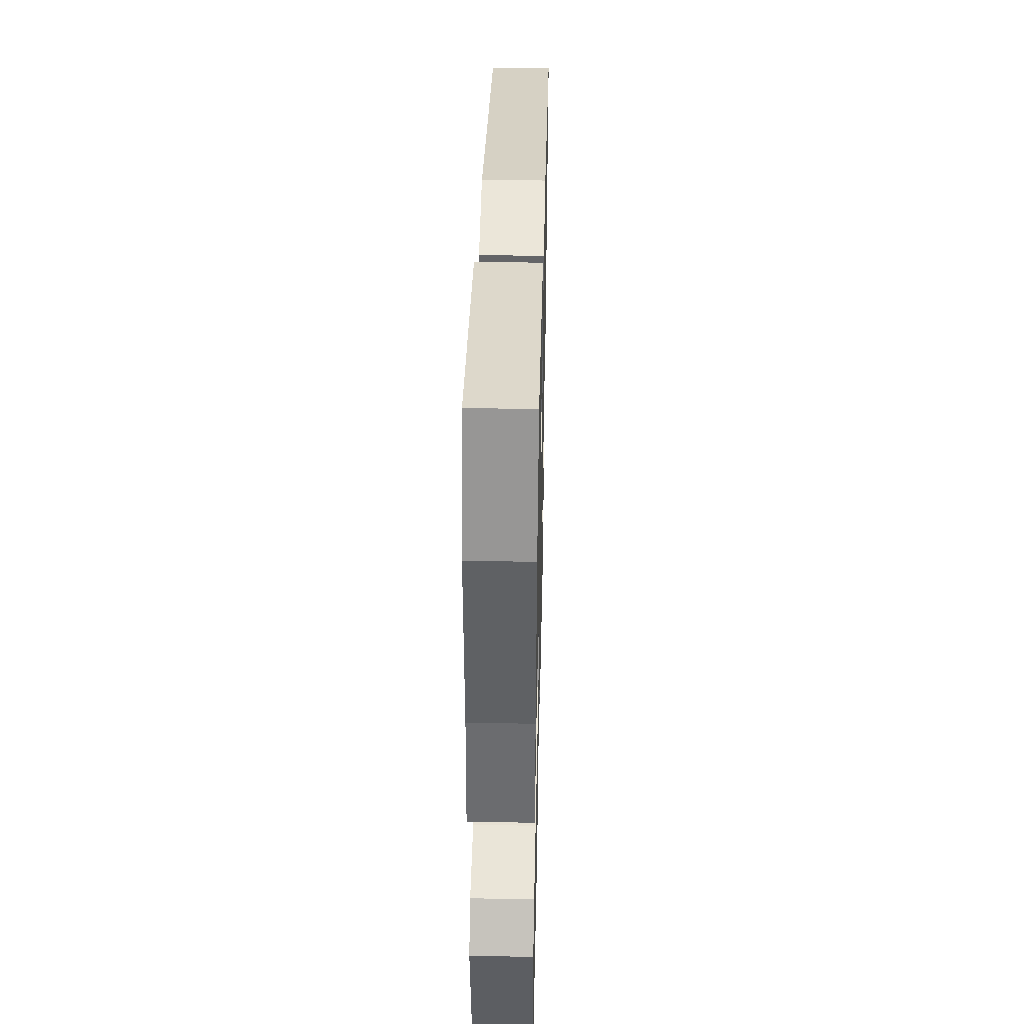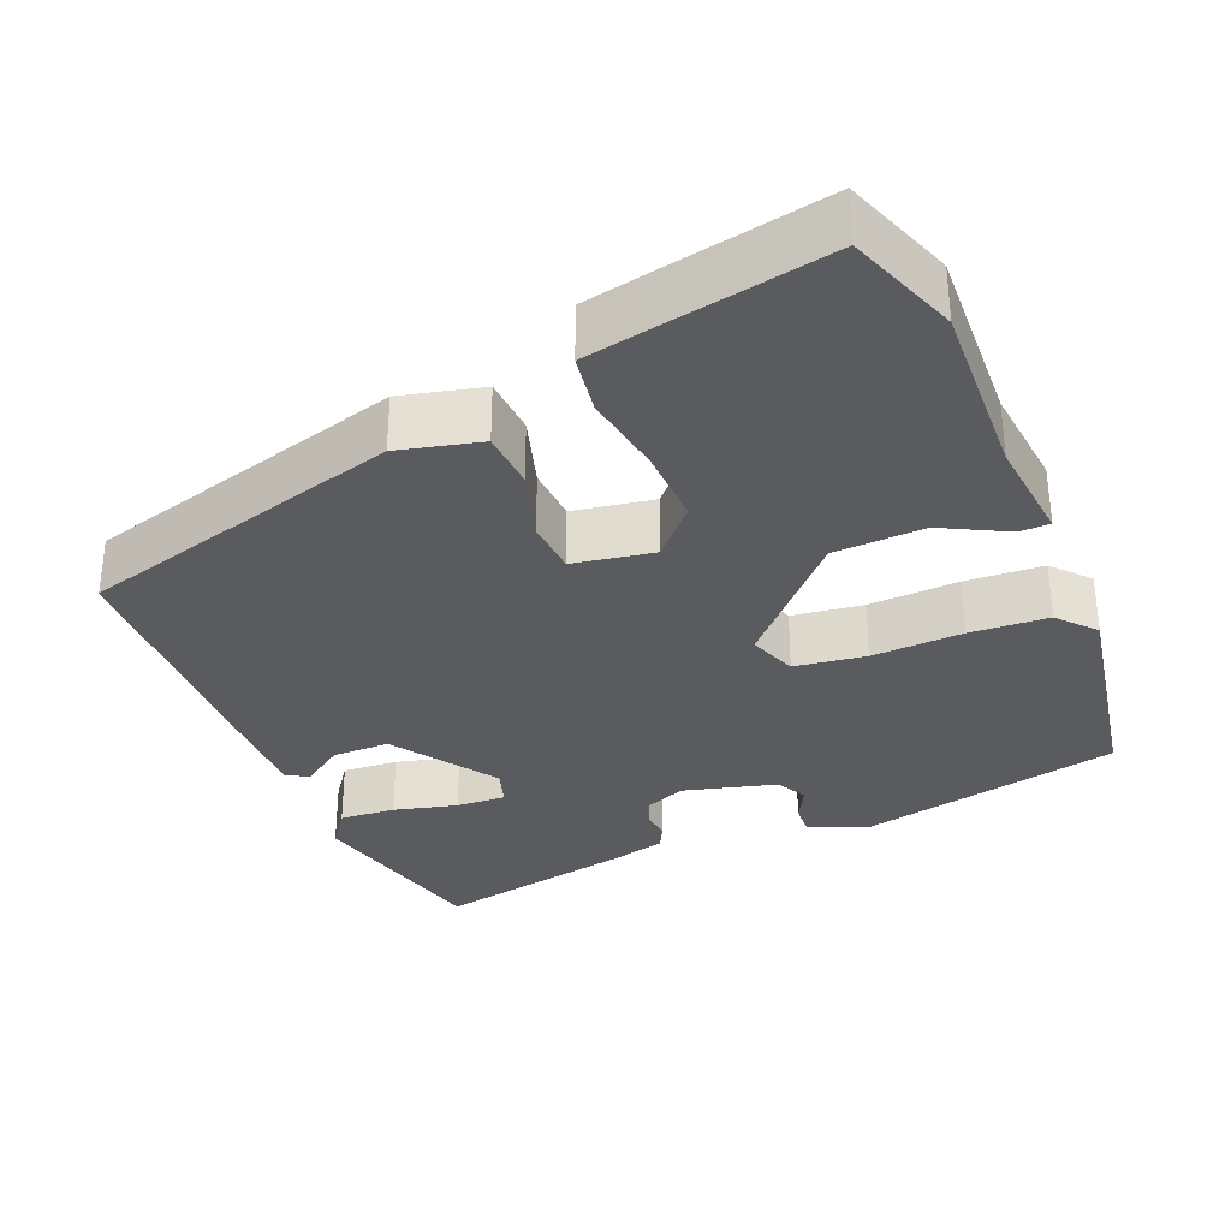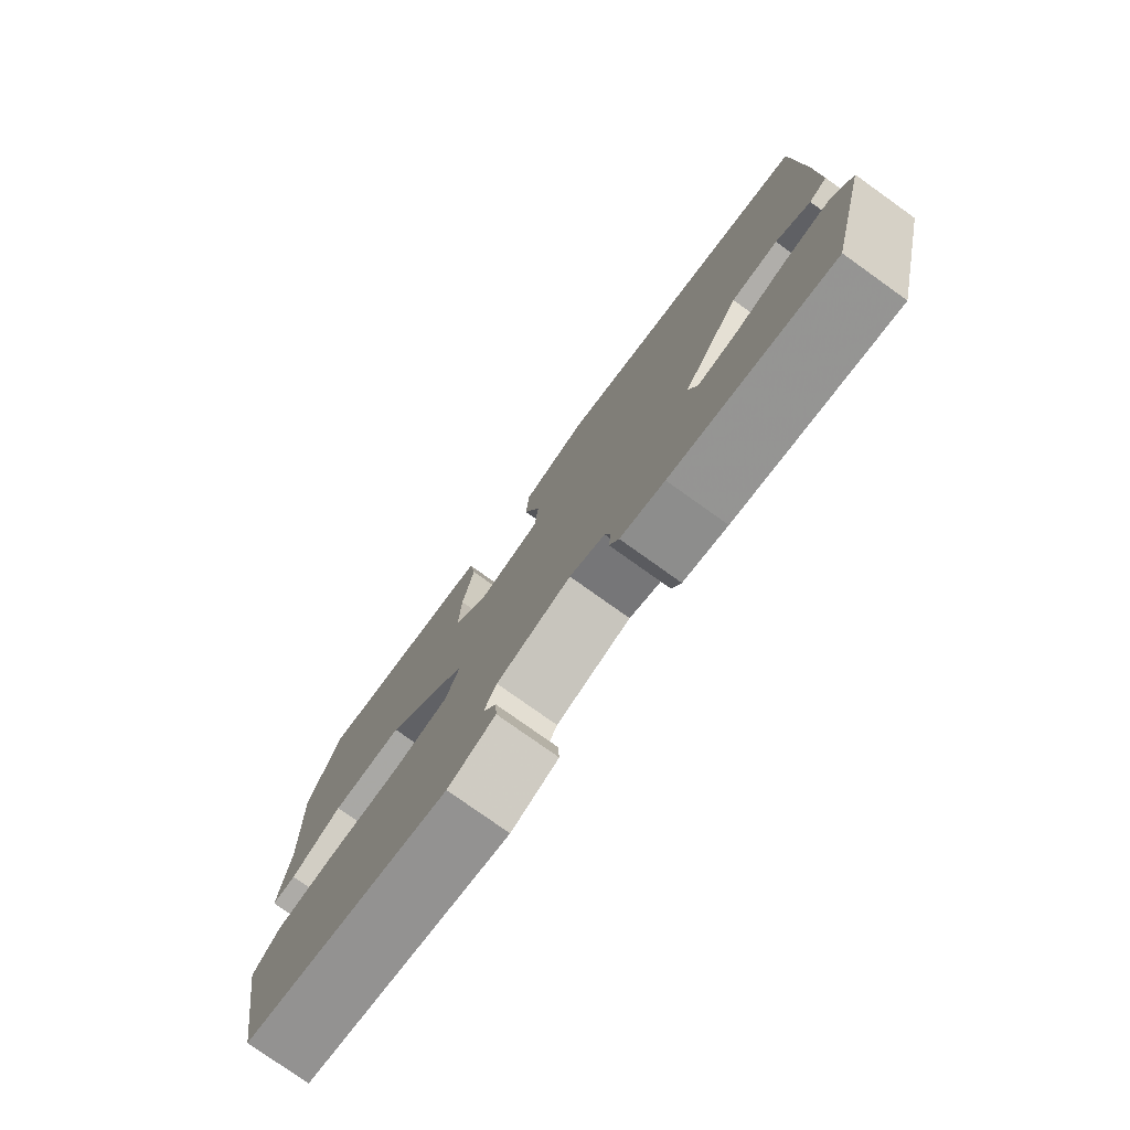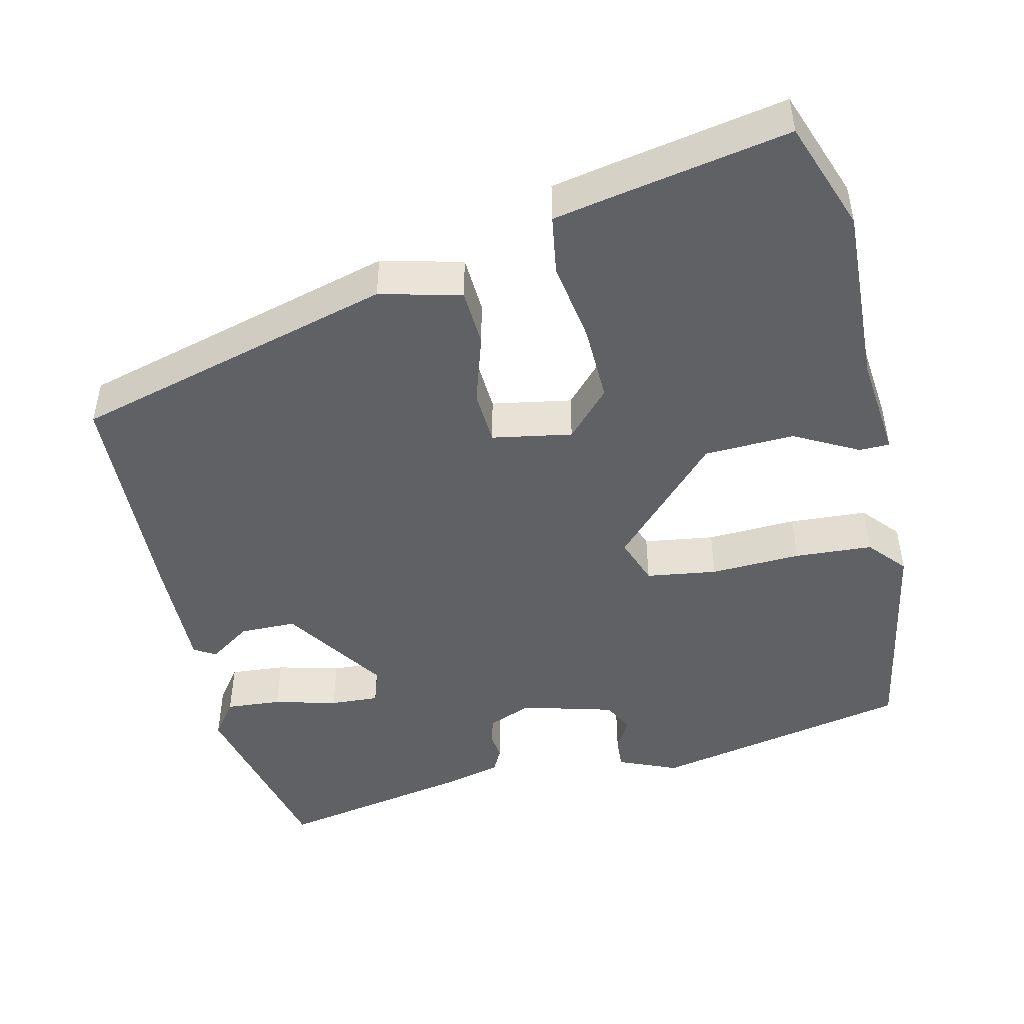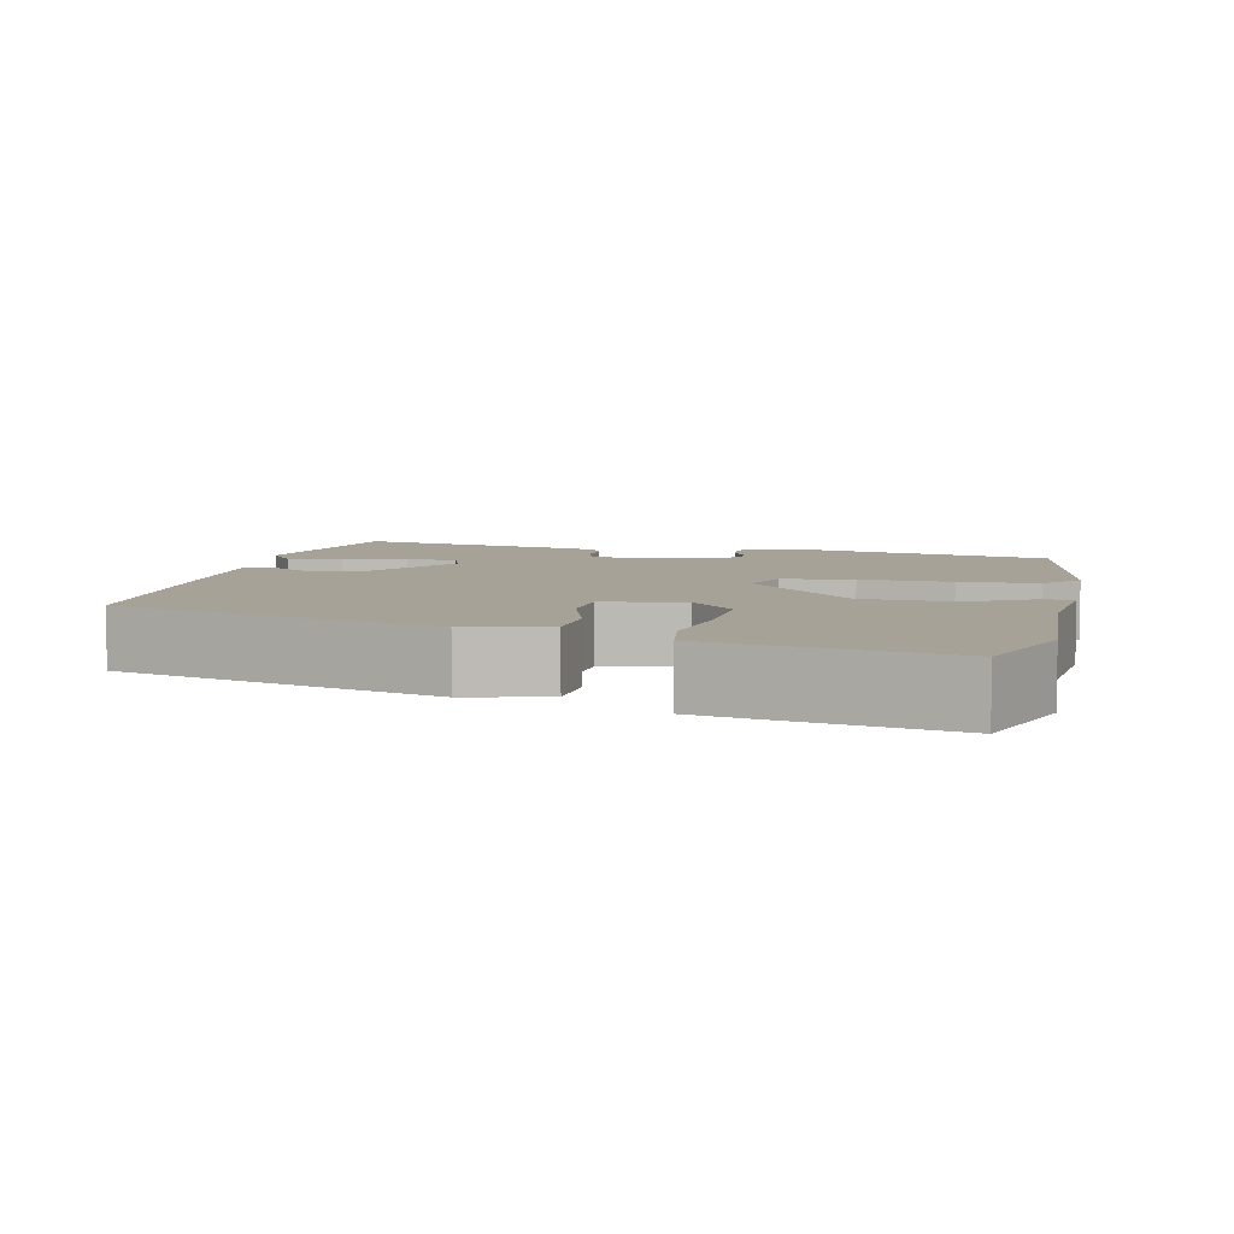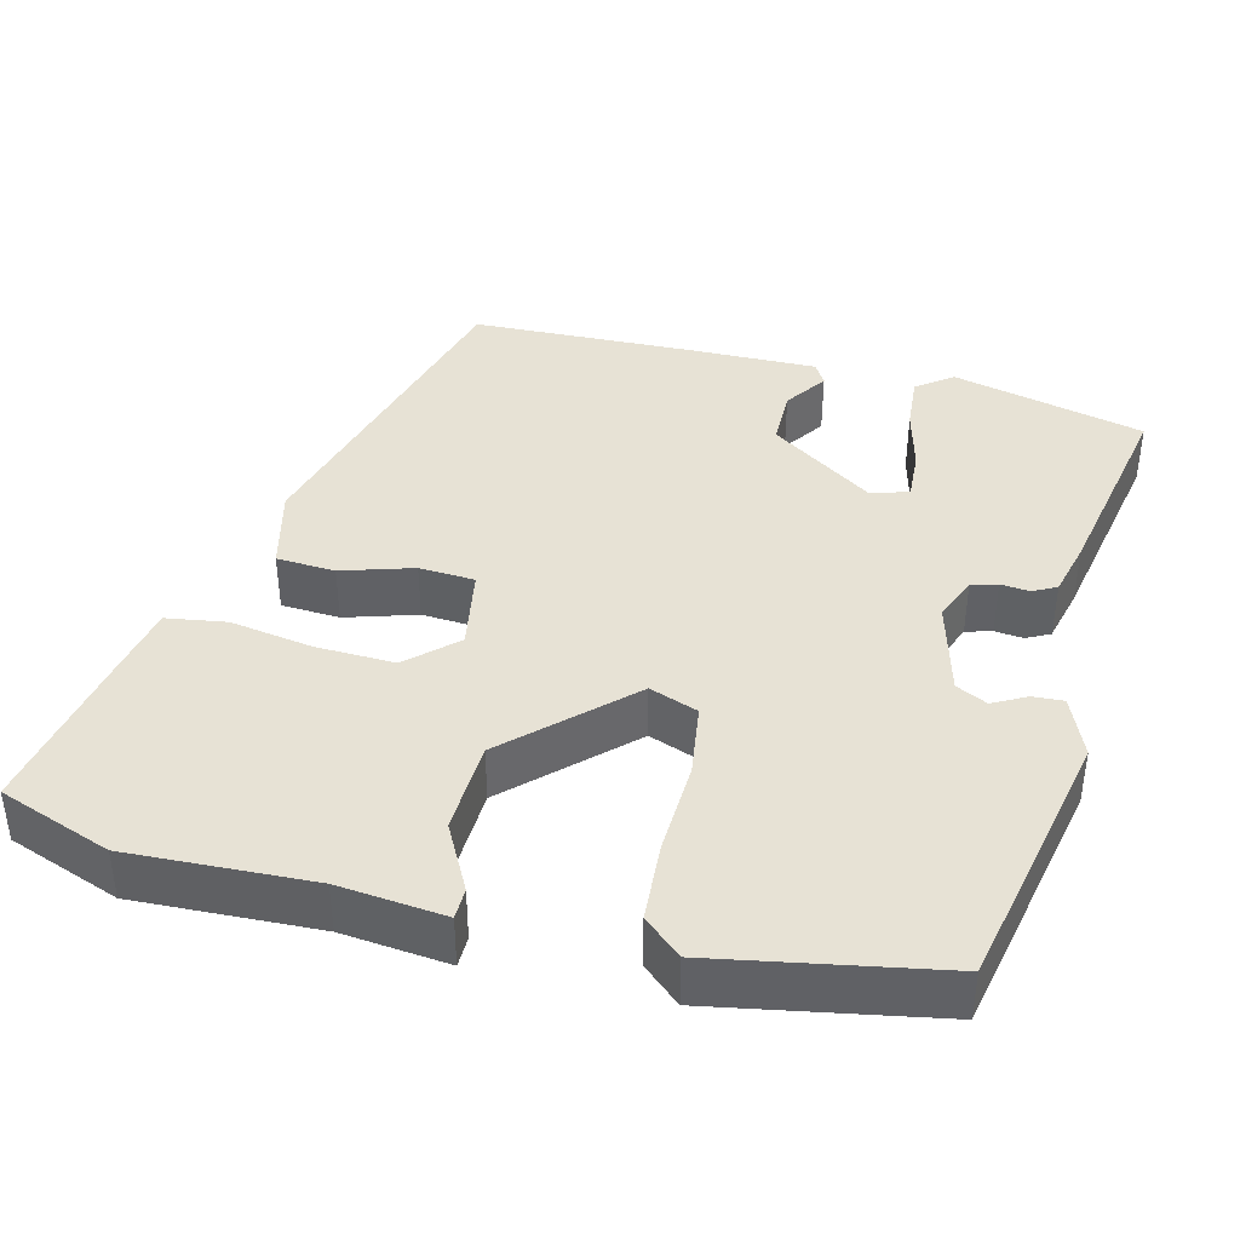
<metadata>
{"format":"obj","ext":"obj","renderer":"f3d","projection":"perspective","resolution":1024,"background":"white","views":[{"elev":42.6,"azim":91.3,"up":"+Z"},{"elev":-32.7,"azim":22.2,"up":"+Y"},{"elev":-77.7,"azim":-125.5,"up":"+Z"},{"elev":-47.4,"azim":12.4,"up":"+Y"},{"elev":6.4,"azim":11.8,"up":"+Y"},{"elev":40.3,"azim":103.6,"up":"+Y"}]}
</metadata>
<code>
v 0.468 0.07 0.584
v 0.521 0.07 0.443
v 0.513 0.07 0.212
v 0.528 0.07 0.078
v 0.489 0.07 0.077
v 0.406 0.07 0.12
v 0.29 0.07 0.114
v 0.154 0.07 -0.031
v 0.177 0.07 -0.092
v 0.268 0.07 -0.104
v 0.384 0.07 -0.098
v 0.484 0.07 -0.103
v 0.526 0.07 -0.15
v 0.477 0.07 -0.432
v 0.144 0.07 -0.504
v 0.068 0.07 -0.473
v 0.07 0.07 -0.434
v 0.092 0.07 -0.392
v 0.072 0.07 -0.353
v -0.047 0.07 -0.322
v -0.103 0.07 -0.345
v -0.112 0.07 -0.378
v -0.108 0.07 -0.414
v -0.123 0.07 -0.444
v -0.193 0.07 -0.462
v -0.447 0.07 -0.513
v -0.508 0.07 -0.272
v -0.475 0.07 -0.226
v -0.404 0.07 -0.231
v -0.323 0.07 -0.251
v -0.26 0.07 -0.254
v -0.245 0.07 -0.207
v -0.335 0.07 -0.077
v -0.408 0.07 -0.077
v -0.461 0.07 -0.114
v -0.489 0.07 -0.098
v -0.488 0.07 0.062
v -0.481 0.07 0.344
v -0.068 0.07 0.461
v 0.037 0.07 0.436
v 0.042 0.07 0.362
v 0.015 0.07 0.272
v 0.02 0.07 0.202
v 0.123 0.07 0.185
v 0.178 0.07 0.245
v 0.174 0.07 0.344
v 0.156 0.07 0.448
v 0.167 0.07 0.524
v 0.25 0.07 0.541
v 0.468 0 0.584
v 0.521 0 0.443
v 0.513 0 0.212
v 0.528 0 0.078
v 0.489 0 0.077
v 0.406 0 0.12
v 0.29 0 0.114
v 0.154 0 -0.031
v 0.177 0 -0.092
v 0.268 0 -0.104
v 0.384 0 -0.098
v 0.484 0 -0.103
v 0.526 0 -0.15
v 0.477 0 -0.432
v 0.144 0 -0.504
v 0.068 0 -0.473
v 0.07 0 -0.434
v 0.092 0 -0.392
v 0.072 0 -0.353
v -0.047 0 -0.322
v -0.103 0 -0.345
v -0.112 0 -0.378
v -0.108 0 -0.414
v -0.123 0 -0.444
v -0.193 0 -0.462
v -0.447 0 -0.513
v -0.508 0 -0.272
v -0.475 0 -0.226
v -0.404 0 -0.231
v -0.323 0 -0.251
v -0.26 0 -0.254
v -0.245 0 -0.207
v -0.335 0 -0.077
v -0.408 0 -0.077
v -0.461 0 -0.114
v -0.489 0 -0.098
v -0.488 0 0.062
v -0.481 0 0.344
v -0.068 0 0.461
v 0.037 0 0.436
v 0.042 0 0.362
v 0.015 0 0.272
v 0.02 0 0.202
v 0.123 0 0.185
v 0.178 0 0.245
v 0.174 0 0.344
v 0.156 0 0.448
v 0.167 0 0.524
v 0.25 0 0.541
f 1 2 3
f 49 1 3
f 48 49 3
f 47 48 3
f 46 47 3
f 4 5 6
f 3 4 6
f 46 3 6
f 45 46 6
f 44 45 6 7
f 43 44 7 8
f 40 41 42
f 39 40 42
f 38 39 42
f 37 38 42
f 36 37 42
f 35 36 42
f 34 35 42
f 33 34 42 43
f 43 8 9
f 33 43 9
f 32 33 9
f 28 29 30
f 27 28 30
f 26 27 30
f 25 26 30
f 24 25 30
f 23 24 30
f 22 23 30
f 21 22 30 31
f 32 9 10
f 31 32 10
f 21 31 10
f 20 21 10
f 16 17 18
f 15 16 18
f 14 15 18
f 13 14 18
f 12 13 18
f 11 12 18
f 10 11 18
f 10 18 19
f 10 19 20
f 52 51 50
f 52 50 98
f 52 98 97
f 52 97 96
f 52 96 95
f 55 54 53
f 55 53 52
f 55 52 95
f 55 95 94
f 56 55 94 93
f 57 56 93 92
f 91 90 89
f 91 89 88
f 91 88 87
f 91 87 86
f 91 86 85
f 91 85 84
f 91 84 83
f 92 91 83 82
f 58 57 92
f 58 92 82
f 58 82 81
f 79 78 77
f 79 77 76
f 79 76 75
f 79 75 74
f 79 74 73
f 79 73 72
f 79 72 71
f 80 79 71 70
f 59 58 81
f 59 81 80
f 59 80 70
f 59 70 69
f 67 66 65
f 67 65 64
f 67 64 63
f 67 63 62
f 67 62 61
f 67 61 60
f 67 60 59
f 68 67 59
f 69 68 59
f 1 50 51 2
f 2 51 52 3
f 3 52 53 4
f 4 53 54 5
f 5 54 55 6
f 6 55 56 7
f 7 56 57 8
f 8 57 58 9
f 9 58 59 10
f 10 59 60 11
f 11 60 61 12
f 12 61 62 13
f 13 62 63 14
f 14 63 64 15
f 15 64 65 16
f 16 65 66 17
f 17 66 67 18
f 18 67 68 19
f 19 68 69 20
f 20 69 70 21
f 21 70 71 22
f 22 71 72 23
f 23 72 73 24
f 24 73 74 25
f 25 74 75 26
f 26 75 76 27
f 27 76 77 28
f 28 77 78 29
f 29 78 79 30
f 30 79 80 31
f 31 80 81 32
f 32 81 82 33
f 33 82 83 34
f 34 83 84 35
f 35 84 85 36
f 36 85 86 37
f 37 86 87 38
f 38 87 88 39
f 39 88 89 40
f 40 89 90 41
f 41 90 91 42
f 42 91 92 43
f 43 92 93 44
f 44 93 94 45
f 45 94 95 46
f 46 95 96 47
f 47 96 97 48
f 48 97 98 49
f 49 98 50 1

</code>
